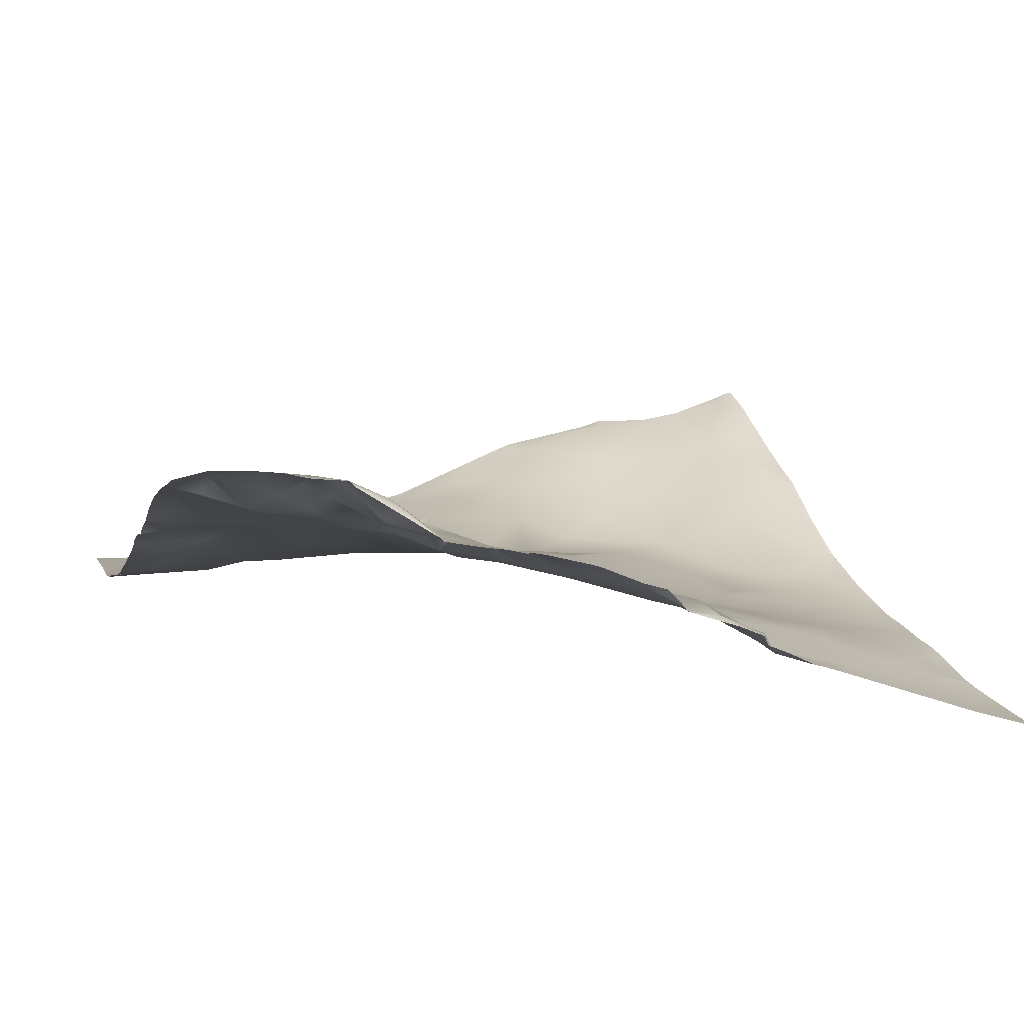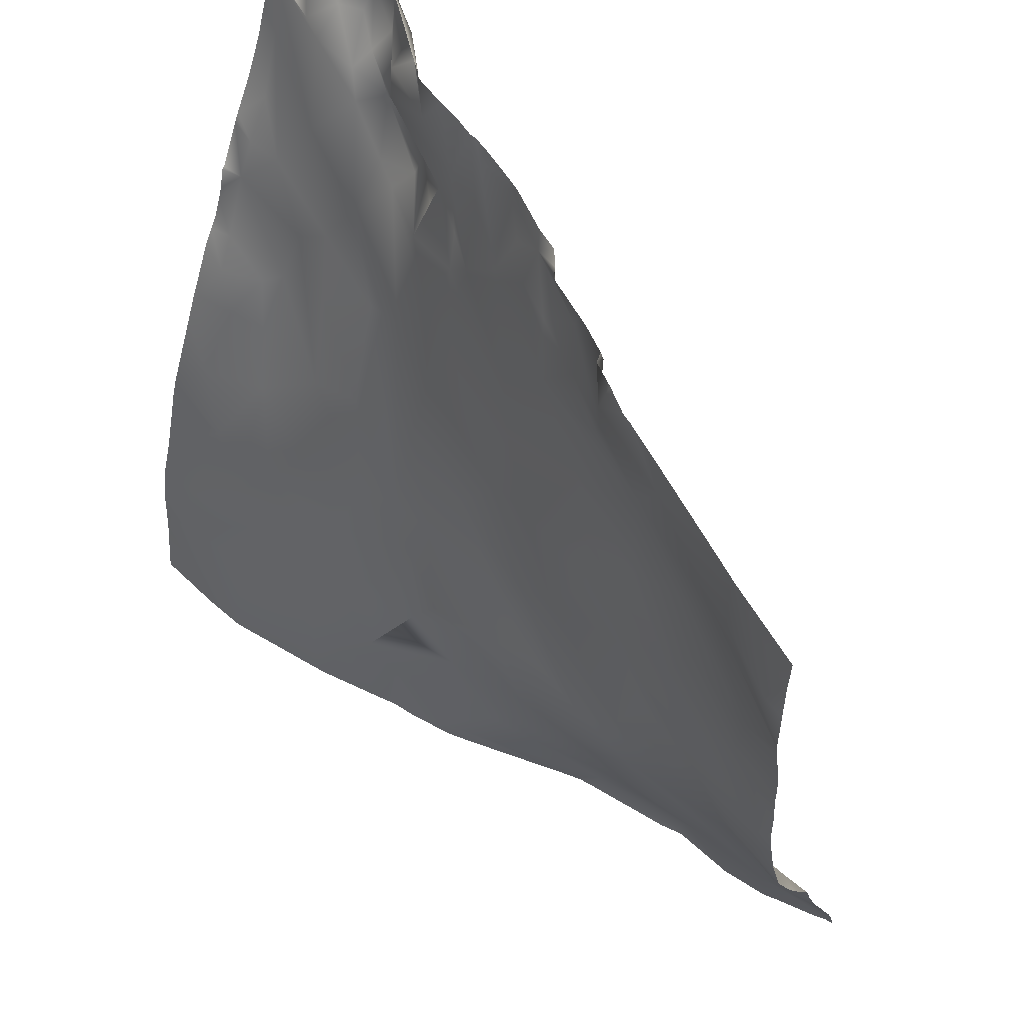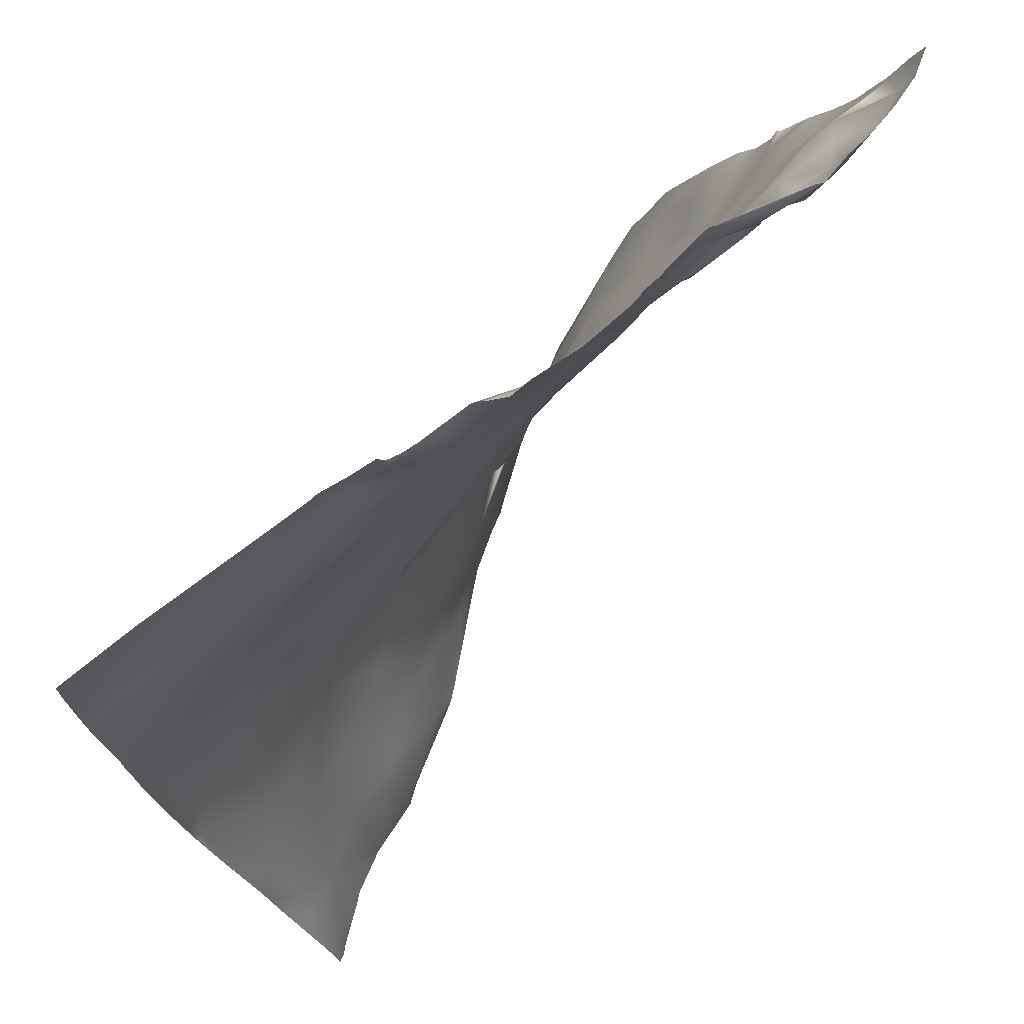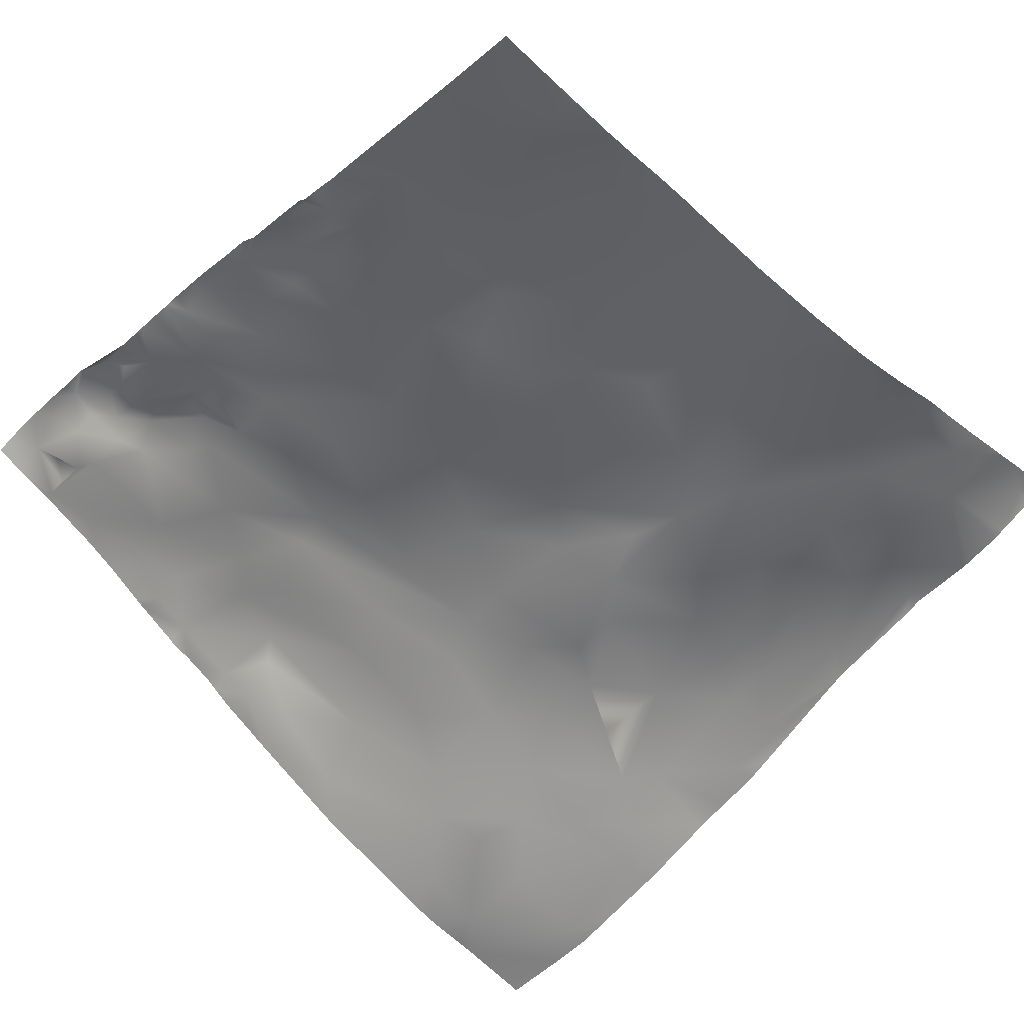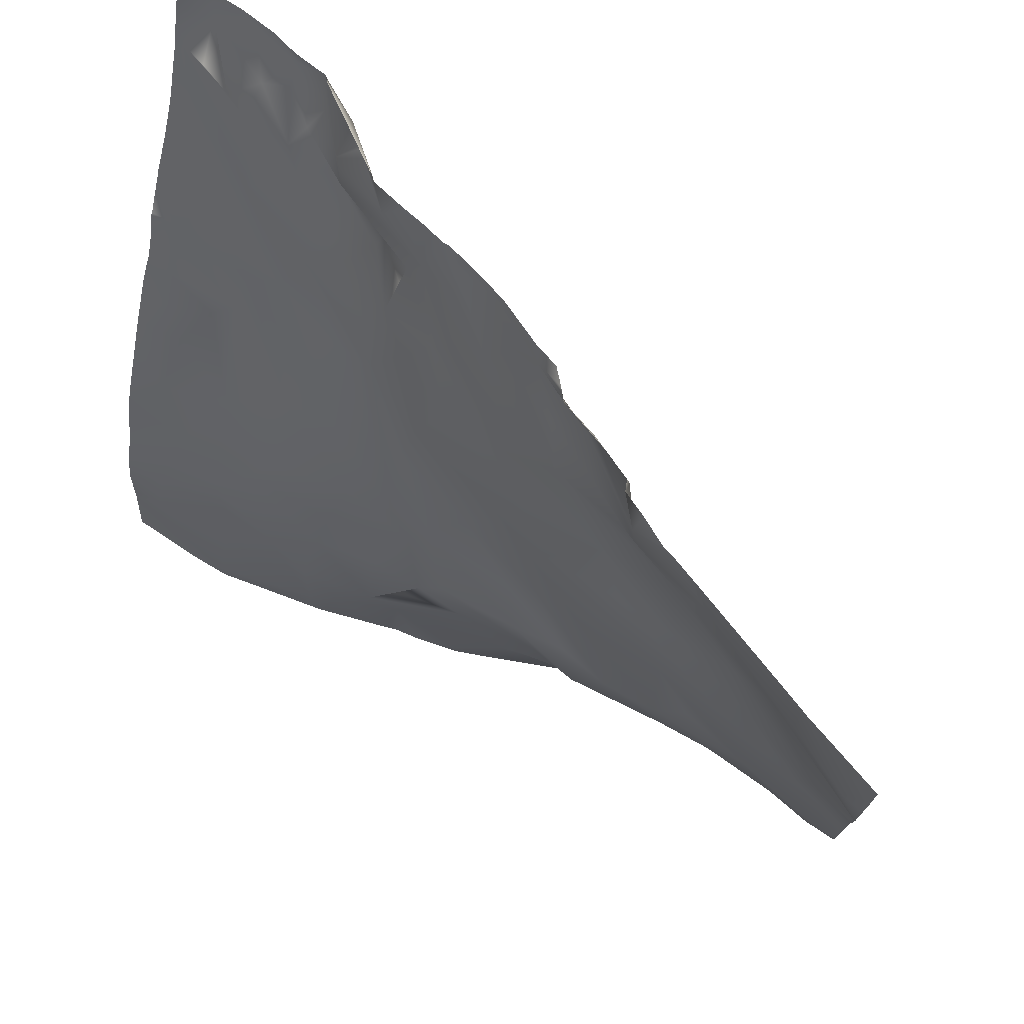
<metadata>
{"format":"obj","ext":"obj","renderer":"f3d","projection":"perspective","resolution":1024,"background":"white","views":[{"elev":12.9,"azim":-15.7,"up":"+Y"},{"elev":58.0,"azim":42.6,"up":"+Z"},{"elev":72.5,"azim":122.2,"up":"+Z"},{"elev":-58.5,"azim":45.5,"up":"+Y"},{"elev":73.6,"azim":31.5,"up":"+Z"}]}
</metadata>
<code>
o lod_0_099_Cube
v -1236 11.26 -1175
v -1236 12.98 -1170
v -1236 8.394 -1183
v -1236 15.84 -1165
v -1232 13.13 -1170
v -1237 19 -1158
v -1238 21.03 -1152
v -1228 15.33 -1164
v -1235 23.22 -1147
v -1196 11.98 -1145
v -1201 13.22 -1146
v -1196 8.877 -1154
v -1201 12.04 -1150
v -1225 22.87 -1146
v -1230 23.5 -1146
v -1222 22.46 -1144
v -1212 16.15 -1144
v -1217 20.1 -1145
v -1210 14.57 -1148
v -1217 17.38 -1148
v -1216 18.77 -1146
v -1221 21.23 -1148
v -1216 16.03 -1150
v -1205 13.11 -1151
v -1222 19.39 -1150
v -1200 9.041 -1157
v -1225 21.46 -1148
v -1203 11.45 -1157
v -1228 20.37 -1149
v -1224 17.69 -1153
v -1219 18.01 -1154
v -1229 17.79 -1152
v -1222 16.21 -1155
v -1231 18.79 -1152
v -1234 22.21 -1149
v -1235 20.17 -1152
v -1219 12.4 -1167
v -1217 14.47 -1159
v -1212 14.64 -1157
v -1223 10.98 -1173
v -1214 13.05 -1160
v -1227 10.76 -1177
v -1217 17.46 -1153
v -1211 14.96 -1154
v -1208 10.44 -1161
v -1207 13.42 -1155
v -1208 12.61 -1158
v -1202 9.388 -1160
v -1206 9.103 -1167
v -1191 4.854 -1163
v -1199 6.447 -1169
v -1189 3.282 -1169
v -1210 8.921 -1176
v -1202 5.507 -1176
v -1190 2.489 -1179
v -1214 9.075 -1176
v -1204 4.782 -1186
v -1221 7.902 -1179
v -1204 1.204 -1197
v -1213 4.744 -1189
v -1219 4.372 -1191
v -1195 2.53 -1188
v -1210 1.189 -1199
v -1199 1.092 -1196
v -1202 1.064 -1204
v -1219 0.21 -1202
v -1212 -0.723 -1208
v -1228 8.802 -1183
v -1227 2.84 -1198
v -1223 -1.408 -1208
v -1230 7.481 -1185
v -1229 5.694 -1191
v -1236 6.095 -1186
v -1233 4.604 -1191
v -1238 4.157 -1191
v -1235 0.74 -1200
v -1232 -1.4 -1207
v -1226 -7.599 -1237
v -1235 -6.28 -1226
v -1234 -4.964 -1219
v -1227 -3.404 -1213
v -1226 -4.092 -1219
v -1226 -5.522 -1226
v -1219 -4.171 -1221
v -1214 -5.225 -1234
v -1213 -2.169 -1217
v -1215 -4.429 -1226
v -1210 -4.338 -1231
v -1206 -1.372 -1213
v -1206 -2.974 -1226
v -1199 -1.36 -1213
v -1203 -1.858 -1229
v -1203 -2.003 -1219
v -1195 -0.03398 -1221
v -1196 -1.144 -1208
v -1191 -1.51 -1207
v -1186 -1.588 -1203
v -1184 0.04702 -1216
v -1189 0.659 -1229
v -1186 0.103 -1223
v -1195 -0.993 -1236
v -1183 2.165 -1229
v -1188 1.304 -1235
v -1176 5.857 -1235
v -1165 8.342 -1237
v -1158 8.465 -1239
v -1146 11.01 -1237
v -1151 6.75 -1229
v -1145 7.481 -1227
v -1147 5.14 -1223
v -1145 -3.788 -1200
v -1146 -7.217 -1185
v -1147 -5.517 -1194
v -1152 -4.598 -1194
v -1147 -7.497 -1176
v -1156 -4.869 -1187
v -1161 -4.05 -1174
v -1150 -6.496 -1174
v -1168 -2.628 -1180
v -1163 -3.753 -1186
v -1167 -3.219 -1195
v -1160 -3.802 -1195
v -1179 -1.083 -1186
v -1153 0.252 -1207
v -1174 -2.065 -1202
v -1166 -2.061 -1205
v -1146 2.235 -1212
v -1156 2.219 -1216
v -1159 5.145 -1226
v -1164 1.43 -1218
v -1163 6.919 -1231
v -1168 5.13 -1228
v -1174 2.887 -1225
v -1169 1.753 -1220
v -1177 1.367 -1220
v -1173 0.174 -1215
v -1178 -1.818 -1211
v -1180 -1.435 -1201
v -1188 0.504 -1196
v -1184 0.578 -1192
v -1184 0.794 -1176
v -1174 -1.538 -1176
v -1178 1.537 -1164
v -1174 -0.761 -1169
v -1168 -1.757 -1167
v -1185 4 -1157
v -1158 -4.201 -1168
v -1149 -7.872 -1165
v -1161 -2.797 -1162
v -1169 -0.405 -1156
v -1156 -5.352 -1155
v -1153 -7.124 -1151
v -1165 -2.706 -1148
v -1146 -9.747 -1153
v -1190 8.898 -1146
v -1193 9.575 -1148
v -1191 7.9 -1151
v -1187 6.208 -1151
v -1181 3.802 -1152
v -1186 6.333 -1144
v -1183 6.308 -1148
v -1176 1.803 -1154
v -1174 -0.119 -1150
v -1177 2.84 -1149
v -1174 -0.01098 -1147
v -1182 5.297 -1145
v -1177 3.047 -1145
v -1144 -10.35 -1148
v -1144 -10.22 -1144
v -1152 -7.366 -1144
v -1144 -10.21 -1153
v -1144 -9.935 -1160
v -1144 -9.885 -1160
v -1144 -10.06 -1159
v -1144 -9.869 -1161
v -1144 -8.782 -1167
v -1144 -8.329 -1171
v -1144 -8.329 -1173
v -1144 -7.805 -1178
v -1144 -7.632 -1183
v -1144 -3.911 -1200
v -1144 -4.216 -1199
v -1144 -5.896 -1192
v -1144 -6.95 -1187
v -1144 -3.504 -1201
v -1144 -3.018 -1202
v -1144 -1.258 -1206
v -1144 -0.09003 -1209
v -1144 3.248 -1215
v -1144 6.201 -1223
v -1144 4.179 -1218
v -1144 7.368 -1226
v -1144 8.177 -1228
v -1144 8.955 -1230
v -1144 10.12 -1233
v -1144 10.93 -1235
v -1144 11.99 -1239
v -1145 11.8 -1239
v -1146 11.32 -1239
v -1151 9.775 -1239
v -1157 8.502 -1239
v -1157 8.495 -1239
v -1157 8.61 -1239
v -1167 -2.122 -1144
v -1155 -6.456 -1144
v -1153 -7.15 -1144
v -1170 -0.9872 -1144
v -1171 -0.7141 -1144
v -1174 0.7597 -1144
v -1176 1.93 -1144
v -1177 3.001 -1144
v -1185 6.146 -1144
v -1185 6.282 -1144
v -1180 4.315 -1144
v -1195 11.91 -1144
v -1197 12.32 -1144
v -1201 13.46 -1144
v -1203 13.82 -1144
v -1186 6.467 -1144
v -1186 7.418 -1144
v -1188 8.923 -1144
v -1190 9.736 -1144
v -1195 11.75 -1144
v -1203 13.81 -1144
v -1205 14.31 -1144
v -1208 14.81 -1144
v -1212 15.64 -1144
v -1212 16.16 -1144
v -1213 16.28 -1144
v -1217 19.3 -1144
v -1221 21.85 -1144
v -1222 22.48 -1144
v -1222 22.51 -1144
v -1222 22.51 -1144
v -1236 24.21 -1144
v -1237 23.87 -1144
v -1239 23.53 -1144
v -1239 22.3 -1148
v -1239 21.31 -1151
v -1225 22.89 -1144
v -1228 23.63 -1144
v -1232 24.1 -1144
v -1239 20.77 -1153
v -1239 18.48 -1160
v -1239 19.58 -1156
v -1152 9.299 -1239
v -1239 -6.209 -1228
v -1239 -6.392 -1231
v -1239 17.7 -1161
v -1239 14.15 -1169
v -1239 13.84 -1169
v -1239 16.29 -1165
v -1239 13.62 -1170
v -1239 11.16 -1175
v -1239 10.32 -1178
v -1239 9.789 -1179
v -1239 10.84 -1175
v -1239 8.813 -1182
v -1239 8.049 -1183
v -1239 6.848 -1185
v -1239 4.835 -1190
v -1239 4.195 -1191
v -1239 2.646 -1195
v -1239 -0.8405 -1204
v -1239 -1.533 -1206
v -1239 -3.669 -1215
v -1239 -5.128 -1219
v -1239 -5.876 -1224
v -1158 8.494 -1239
v -1158 8.483 -1239
v -1165 8.608 -1239
v -1167 7.869 -1239
v -1177 6.116 -1239
v -1179 5.766 -1239
v -1180 5.456 -1239
v -1180 5.145 -1239
v -1193 0.2933 -1239
v -1195 -0.7064 -1239
v -1200 -1.866 -1239
v -1203 -2.299 -1239
v -1204 -2.685 -1239
v -1213 -5.061 -1239
v -1214 -5.352 -1239
v -1221 -6.724 -1239
v -1226 -7.636 -1239
v -1231 -7.677 -1239
v -1239 -7.343 -1239
f 2 5 1
f 4 5 2
f 4 6 5
f 6 245 7
f 7 245 243
f 6 8 5
f 6 7 8
f 11 10 12
f 11 12 13
f 18 17 19
f 18 20 16
f 18 19 21
f 18 21 20
f 21 19 20
f 16 20 22
f 14 16 22
f 20 19 23
f 20 23 22
f 19 24 23
f 22 23 25
f 14 22 25
f 13 26 24
f 13 12 26
f 14 25 27
f 24 26 28
f 14 27 29
f 15 14 29
f 15 29 9
f 27 25 30
f 29 27 30
f 30 25 31
f 25 23 31
f 29 30 32
f 30 31 33
f 32 30 33
f 9 29 34
f 29 32 34
f 9 34 35
f 9 35 36
f 35 34 36
f 7 9 36
f 36 34 7
f 34 32 7
f 7 32 8
f 33 8 32
f 8 33 37
f 33 31 38
f 38 37 33
f 31 39 38
f 8 37 40
f 5 8 40
f 38 41 37
f 38 39 41
f 5 40 42
f 5 42 1
f 31 43 39
f 23 43 31
f 43 44 39
f 43 23 44
f 44 45 39
f 39 45 41
f 44 23 46
f 23 24 46
f 46 24 28
f 46 47 44
f 44 47 45
f 47 46 45
f 46 28 48
f 46 48 45
f 28 26 48
f 41 45 49
f 45 48 49
f 26 50 48
f 26 12 50
f 48 51 49
f 50 52 48
f 48 52 51
f 41 49 53
f 41 53 37
f 49 51 54
f 49 54 53
f 51 52 55
f 51 55 54
f 37 53 56
f 40 37 56
f 53 54 57
f 40 56 58
f 42 40 58
f 56 53 59
f 59 53 57
f 58 56 60
f 56 59 60
f 42 58 61
f 58 60 61
f 57 54 62
f 54 55 62
f 60 63 61
f 60 59 63
f 57 62 64
f 57 64 59
f 63 59 65
f 59 64 65
f 61 63 66
f 63 65 67
f 66 63 67
f 68 42 61
f 1 42 68
f 1 68 3
f 61 66 69
f 68 61 69
f 66 67 70
f 69 66 70
f 3 68 71
f 71 68 72
f 68 69 72
f 3 71 73
f 71 72 74
f 73 71 74
f 72 69 74
f 75 73 74
f 75 74 76
f 74 69 76
f 76 263 75
f 76 69 77
f 78 285 286
f 77 81 80
f 77 69 81
f 69 70 81
f 80 82 79
f 80 81 82
f 79 83 78
f 82 83 79
f 81 84 82
f 82 84 83
f 81 70 84
f 83 85 78
f 84 85 83
f 78 284 285
f 85 283 284
f 70 86 84
f 70 67 86
f 84 87 85
f 84 86 87
f 85 282 283
f 87 88 85
f 67 89 86
f 67 65 89
f 86 90 87
f 89 90 86
f 87 90 88
f 65 91 89
f 90 89 91
f 90 92 88
f 92 281 88
f 90 91 93
f 93 94 90
f 91 94 93
f 90 94 92
f 65 95 91
f 65 64 95
f 95 96 91
f 91 96 94
f 64 97 95
f 97 96 95
f 94 96 98
f 96 97 98
f 94 99 92
f 94 98 100
f 100 99 94
f 92 99 101
f 99 100 102
f 101 278 279
f 99 103 101
f 103 99 102
f 102 104 103
f 101 277 278
f 103 276 101
f 101 276 277
f 104 275 103
f 104 273 274
f 105 271 272
f 105 270 271
f 106 202 269
f 106 201 202
f 107 198 199
f 106 203 201
f 108 200 246
f 108 203 106
f 107 197 198
f 195 107 108
f 108 194 195
f 109 193 194
f 110 109 108
f 109 192 193
f 110 192 109
f 111 181 185
f 111 185 186
f 113 182 111
f 184 113 112
f 114 113 111
f 179 112 115
f 116 113 114
f 112 113 116
f 115 178 179
f 117 115 112
f 118 178 115
f 118 115 117
f 117 112 119
f 112 116 119
f 119 116 120
f 120 116 121
f 119 120 121
f 121 116 122
f 116 114 122
f 123 119 121
f 122 114 124
f 114 111 124
f 121 122 125
f 123 121 125
f 122 124 126
f 125 122 126
f 124 111 127
f 187 127 111
f 124 127 110
f 127 191 110
f 128 124 110
f 126 124 128
f 128 110 108
f 129 128 108
f 129 108 106
f 126 128 130
f 130 128 129
f 131 129 106
f 131 106 105
f 104 131 105
f 132 129 131
f 132 131 104
f 130 129 132
f 133 132 104
f 133 104 102
f 100 133 102
f 130 132 134
f 134 132 133
f 100 135 133
f 135 134 133
f 98 135 100
f 136 130 134
f 136 134 135
f 136 126 130
f 137 135 98
f 137 136 135
f 137 126 136
f 97 137 98
f 125 126 137
f 97 125 137
f 138 125 97
f 139 138 97
f 64 139 97
f 62 139 64
f 140 125 138
f 139 140 138
f 62 140 139
f 140 123 125
f 62 55 140
f 55 123 140
f 55 141 123
f 55 52 141
f 141 142 123
f 123 142 119
f 142 117 119
f 52 143 141
f 50 143 52
f 144 142 141
f 143 144 141
f 144 117 142
f 143 145 144
f 144 145 117
f 146 143 50
f 145 147 117
f 147 118 117
f 12 146 50
f 147 148 118
f 148 177 118
f 145 149 147
f 149 148 147
f 143 150 145
f 150 149 145
f 146 150 143
f 149 151 148
f 151 149 150
f 148 175 176
f 173 148 151
f 172 151 152
f 152 151 153
f 153 151 150
f 174 152 154
f 154 171 174
f 205 152 153
f 223 155 10
f 10 155 156
f 10 156 12
f 156 157 12
f 156 155 157
f 12 157 146
f 155 158 157
f 157 158 146
f 158 159 146
f 155 161 158
f 160 161 155
f 158 161 159
f 159 162 146
f 162 150 146
f 159 163 162
f 163 150 162
f 161 163 159
f 163 153 150
f 161 164 163
f 165 163 164
f 165 164 161
f 165 153 163
f 160 166 161
f 161 166 165
f 212 166 160
f 166 167 165
f 167 210 165
f 153 204 205
f 180 184 112
f 220 219 160
f 236 235 9
f 268 80 79
f 249 6 4
f 222 221 155
f 248 79 78
f 263 262 75
f 168 171 154
f 213 212 160
f 239 238 7
f 252 249 4
f 257 254 1
f 243 239 7
f 262 261 75
f 218 217 11
f 227 226 19
f 182 181 111
f 259 3 73
f 281 282 88
f 254 253 1
f 247 268 79
f 234 14 240
f 170 152 206
f 215 223 10
f 216 215 10
f 286 248 78
f 227 17 228
f 226 24 19
f 224 24 225
f 209 208 165
f 220 155 221
f 233 232 16
f 241 15 242
f 250 2 251
f 207 204 153
f 210 209 165
f 207 165 208
f 9 238 236
f 241 240 14
f 234 233 16
f 232 231 16
f 191 190 110
f 186 187 111
f 266 265 77
f 216 11 217
f 199 200 107
f 250 252 4
f 279 92 101
f 272 273 105
f 266 80 267
f 214 167 166
f 224 11 13
f 242 9 235
f 170 168 154
f 260 259 73
f 256 1 3
f 261 73 75
f 219 213 160
f 255 257 1
f 229 18 230
f 253 2 1
f 229 228 17
f 264 77 265
f 188 189 127
f 258 256 3
f 231 18 16
f 269 270 106
f 6 244 245
f 76 264 263
f 78 85 284
f 85 88 282
f 92 280 281
f 103 275 276
f 104 274 275
f 104 105 273
f 105 106 270
f 108 107 200
f 108 246 203
f 107 196 197
f 195 196 107
f 108 109 194
f 110 190 192
f 113 183 182
f 184 183 113
f 179 180 112
f 118 177 178
f 187 188 127
f 127 189 191
f 148 176 177
f 173 175 148
f 172 173 151
f 174 172 152
f 205 206 152
f 223 222 155
f 212 214 166
f 167 211 210
f 268 267 80
f 249 244 6
f 248 247 79
f 259 258 3
f 234 16 14
f 170 154 152
f 286 287 248
f 227 19 17
f 226 225 24
f 224 13 24
f 220 160 155
f 241 14 15
f 250 4 2
f 207 153 165
f 7 238 9
f 238 237 236
f 216 10 11
f 279 280 92
f 266 77 80
f 214 211 167
f 224 218 11
f 242 15 9
f 170 169 168
f 256 255 1
f 261 260 73
f 229 17 18
f 253 251 2
f 264 76 77
f 231 230 18

</code>
